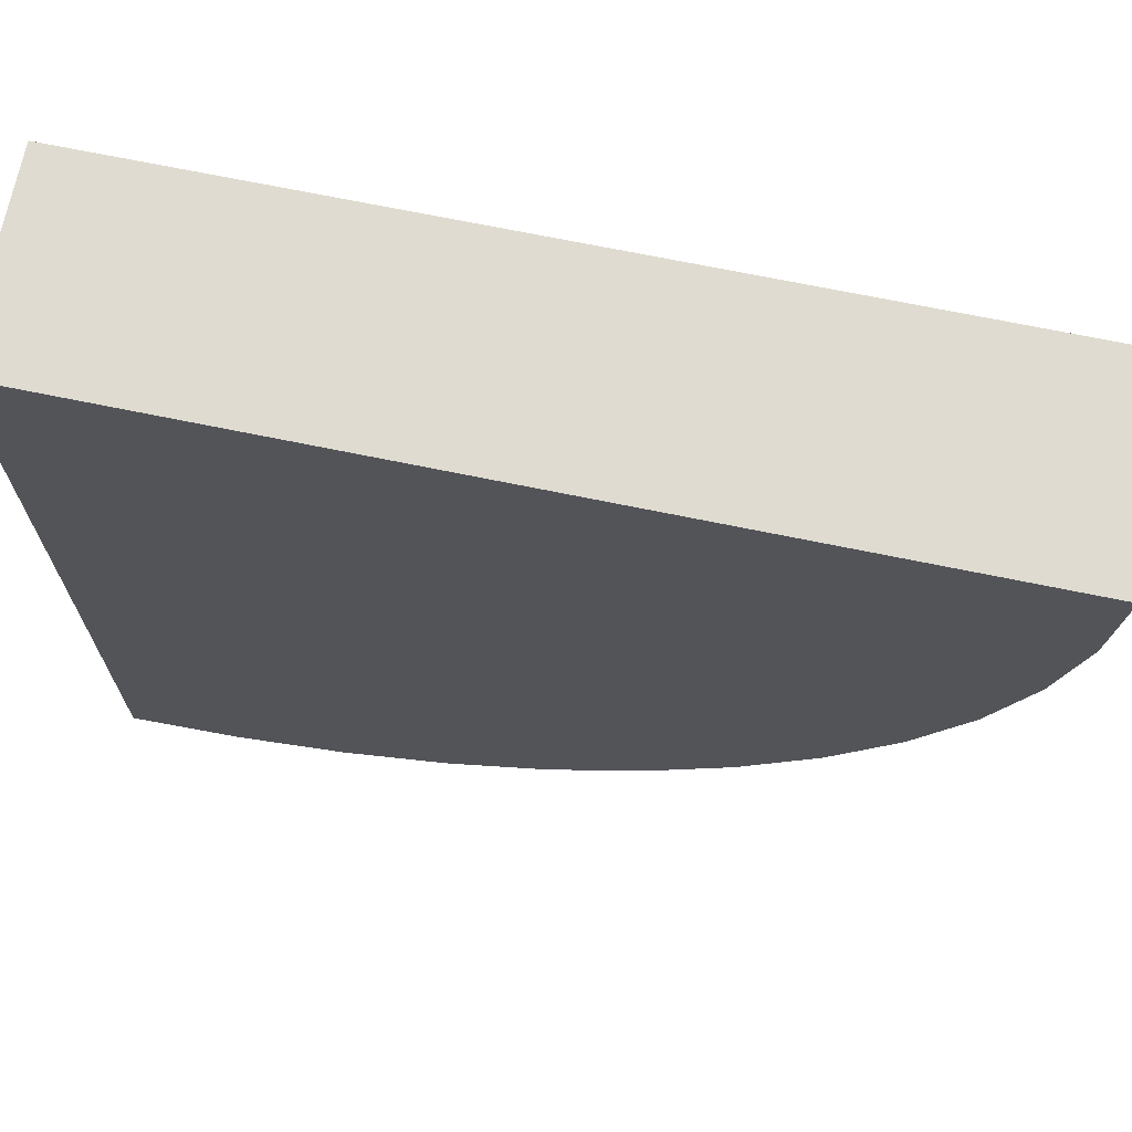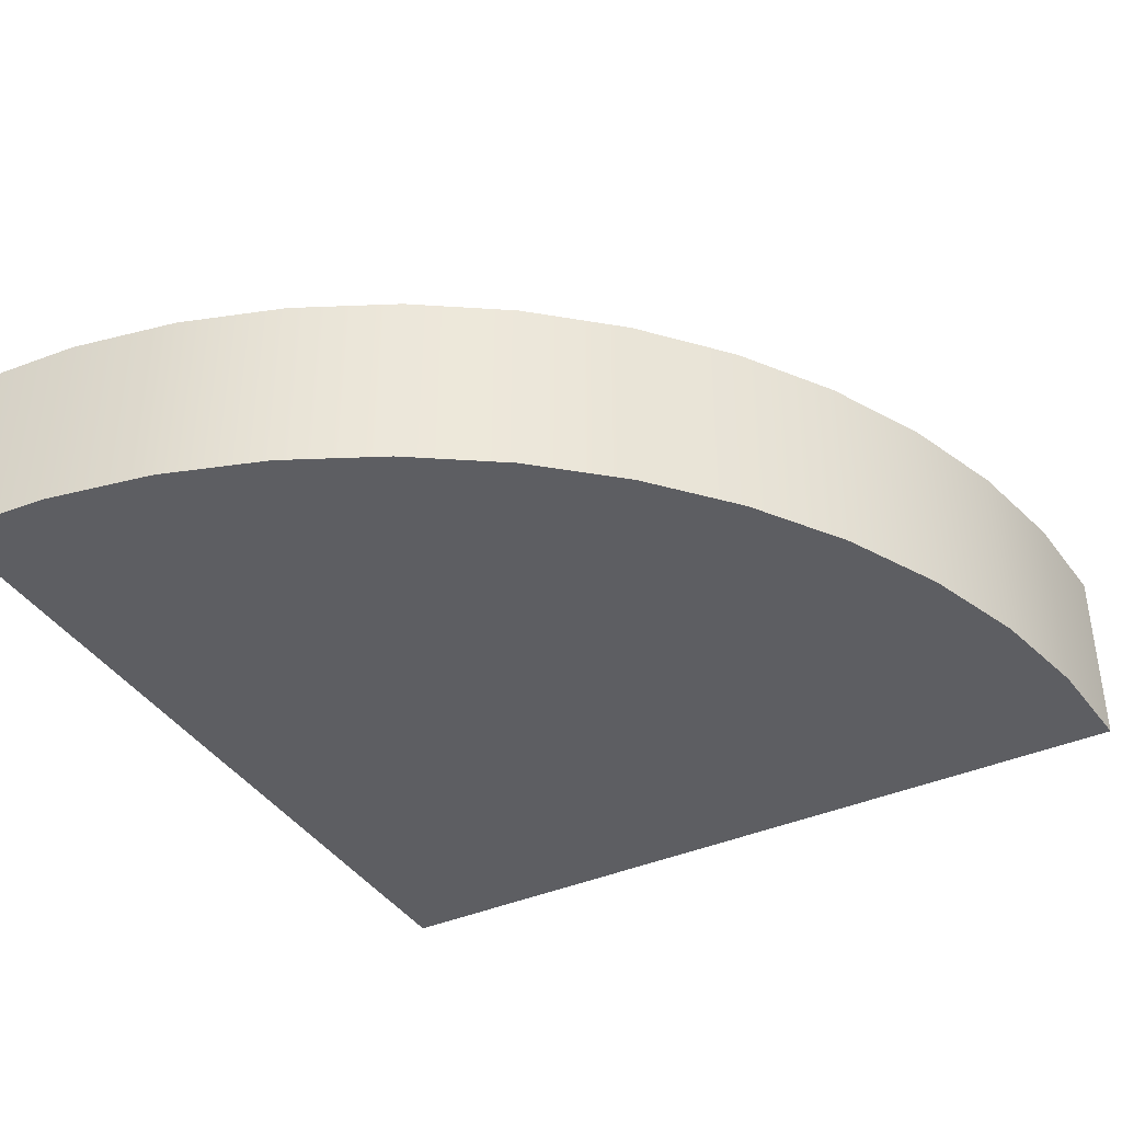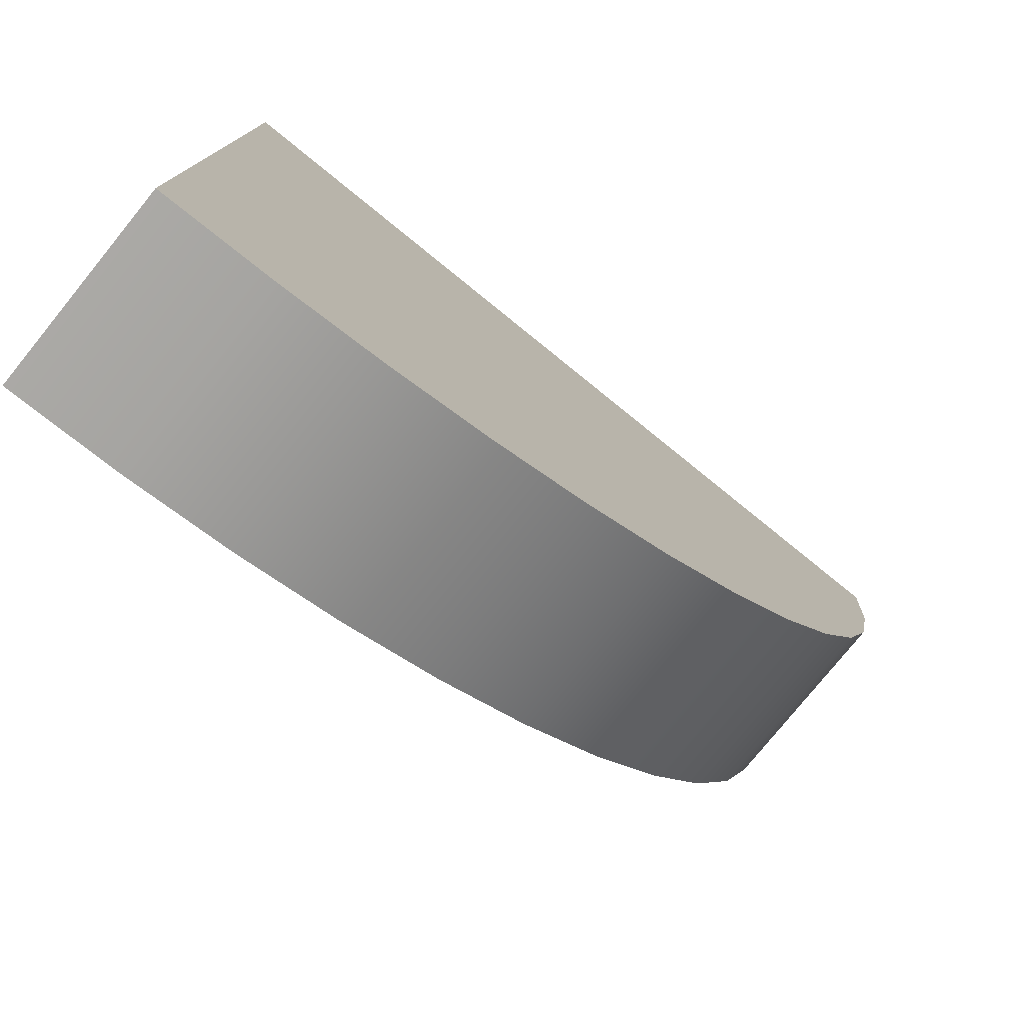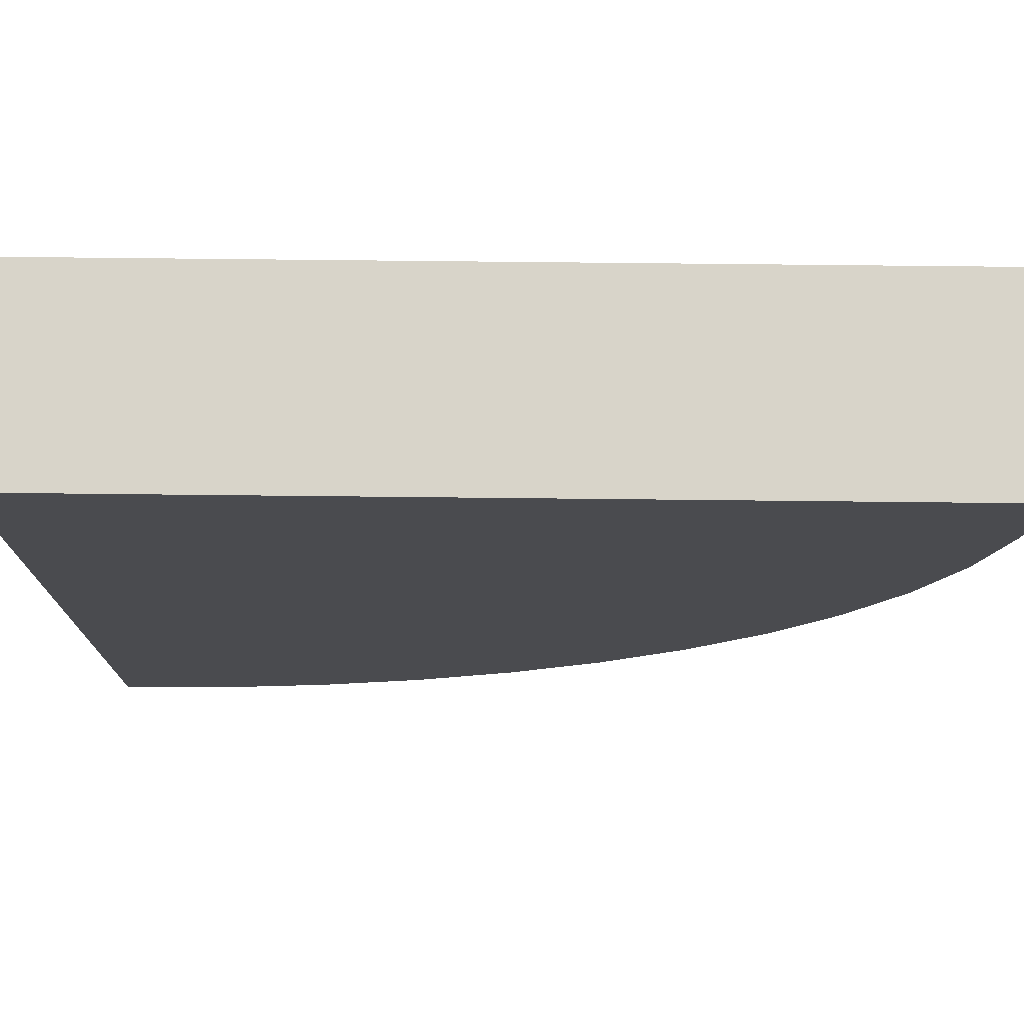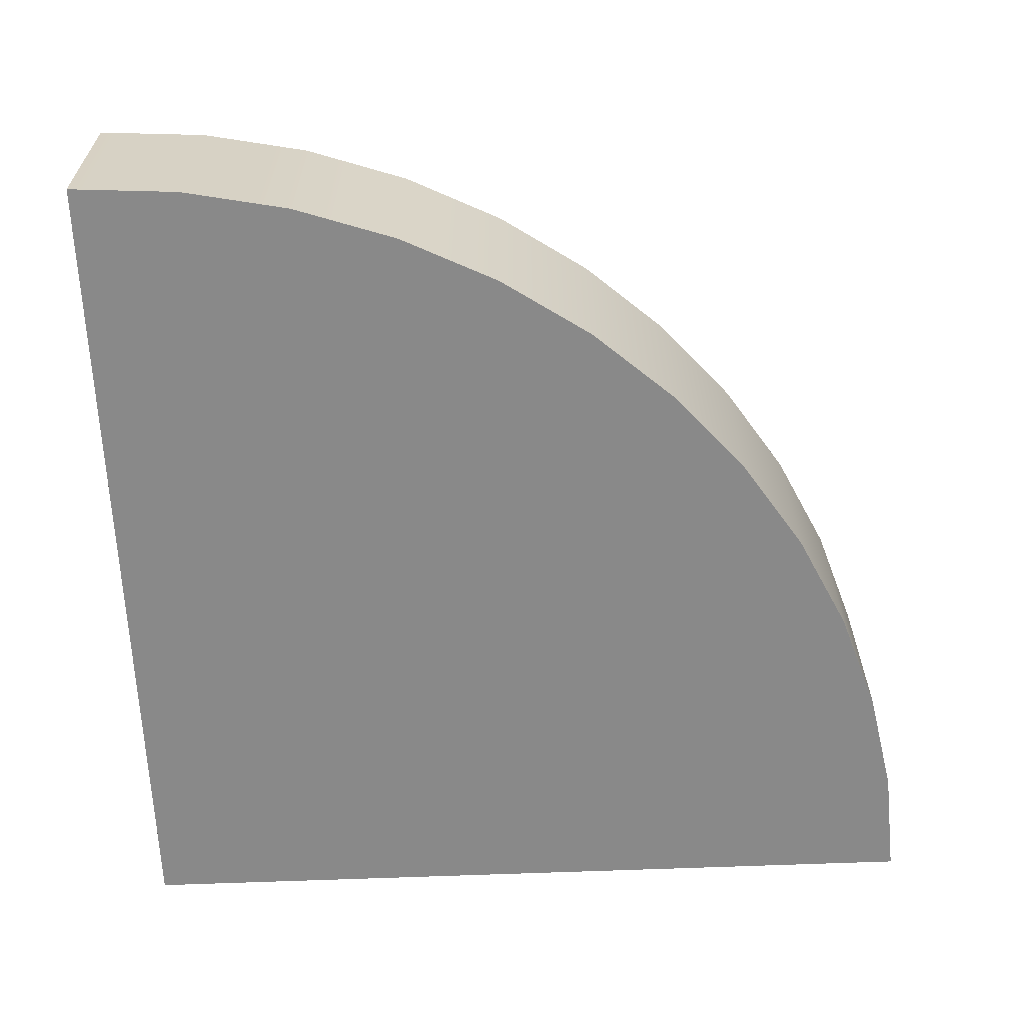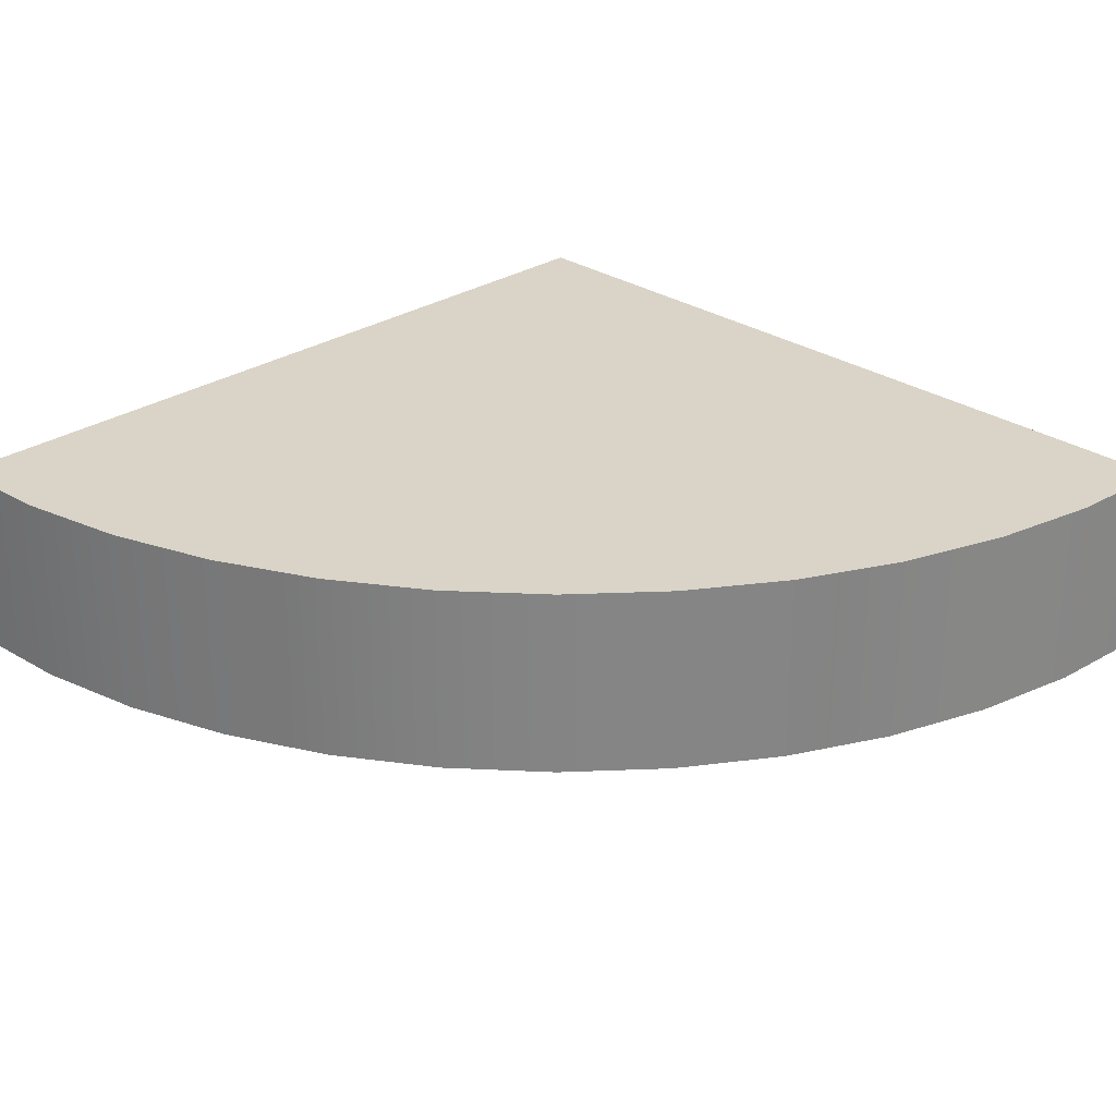
<metadata>
{"format":"obj","ext":"obj","renderer":"f3d","projection":"perspective","resolution":1024,"background":"white","views":[{"elev":70.2,"azim":-168.4,"up":"+Z"},{"elev":-38.8,"azim":-150.9,"up":"+Y"},{"elev":-77.7,"azim":141.0,"up":"+Z"},{"elev":75.7,"azim":-179.4,"up":"+Z"},{"elev":-63.2,"azim":-177.7,"up":"+Y"},{"elev":28.5,"azim":-134.7,"up":"+Y"}]}
</metadata>
<code>
o Mesh1_Group1_Model.074
v 0.7688 0.6 -1.856
v 1.027 0.6 -2.083
v 1.027 0 -2.083
v 0.7688 0 -1.856
v 2.625 0.6 -2.25
v 2.625 0.6 -2.625
v 2.282 0.6 -2.603
v 1.946 0.6 -2.536
v 1.62 0.6 -2.425
v 1.312 0.6 -2.273
v 0.5424 0.6 -1.598
v 0.3517 0.6 -1.312
v 0.1998 0.6 -1.005
v 0.08944 0.6 -0.6794
v 0.02246 0.6 -0.3426
v 0 0.6 0
v 0.375 0.6 0
v 0.3942 0.6 -0.2937
v 0.4517 0.6 -0.5823
v 0.5463 0.6 -0.861
v 0.6764 0.6 -1.125
v 0.84 0.6 -1.37
v 1.034 0.6 -1.591
v 1.255 0.6 -1.785
v 1.5 0.6 -1.949
v 1.764 0.6 -2.079
v 2.043 0.6 -2.173
v 2.331 0.6 -2.231
v 2.625 0 -0
v 2.625 0 -2.625
v 2.625 0.3 -2.25
v 2.625 0.3 -0
v 0 0 -0
v 0.02246 0 -0.3426
v 0.08944 0 -0.6794
v 0.1998 0 -1.005
v 0.3517 0 -1.312
v 0.5424 0 -1.598
v 1.312 0 -2.273
v 1.62 0 -2.425
v 1.946 0 -2.536
v 2.282 0 -2.603
v 0.375 0.3 0
v 2.625 0.6 0
f 15 16 17 18
f 29 38 4
f 33 29 43
f 15 14 35 34
f 14 13 36 35
f 13 12 37 36
f 12 11 38 37
f 11 1 4 38
f 2 10 39 3
f 10 9 40 39
f 9 8 41 40
f 8 7 42 41
f 7 6 30 42
f 7 28 5 6
f 14 15 18 19
f 13 14 19 20
f 7 8 27 28
f 12 13 20 21
f 9 26 27 8
f 22 11 12 21
f 9 10 25 26
f 23 1 11 22
f 10 2 24 25
f 23 24 2 1
f 30 6 5 31
f 31 32 29
f 16 33 43 17
f 31 29 30
f 42 30 29
f 29 41 42
f 29 39 40
f 29 4 3
f 29 37 38
f 29 35 36
f 29 33 34
f 40 41 29
f 29 3 39
f 29 36 37
f 35 29 34
f 33 16 15 34
f 29 32 43
f 1 2 3 4
f 17 43 32 44
f 44 32 31 5
f 44 24 23
f 18 17 44
f 44 19 18
f 44 21 20
f 44 23 22
f 44 25 24
f 44 27 26
f 44 5 28
f 20 19 44
f 44 22 21
f 44 26 25
f 27 44 28

</code>
